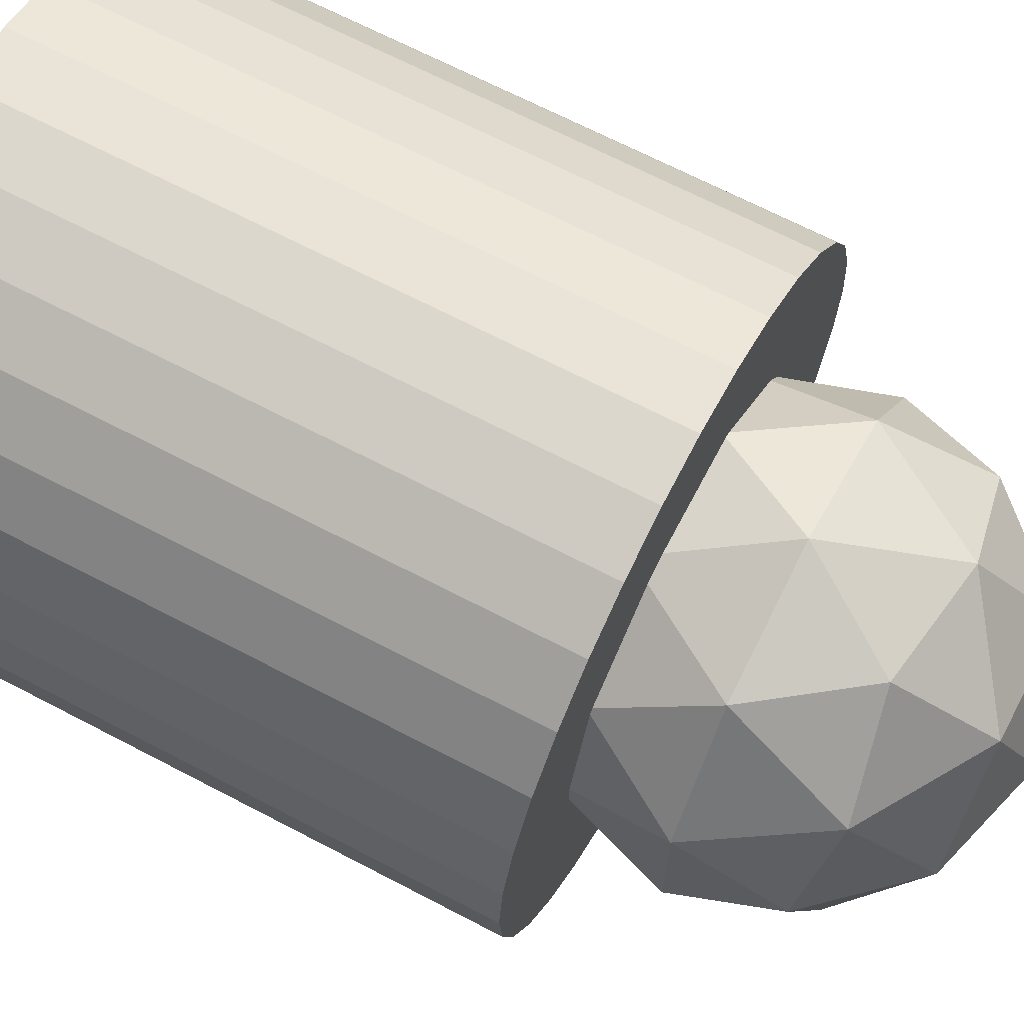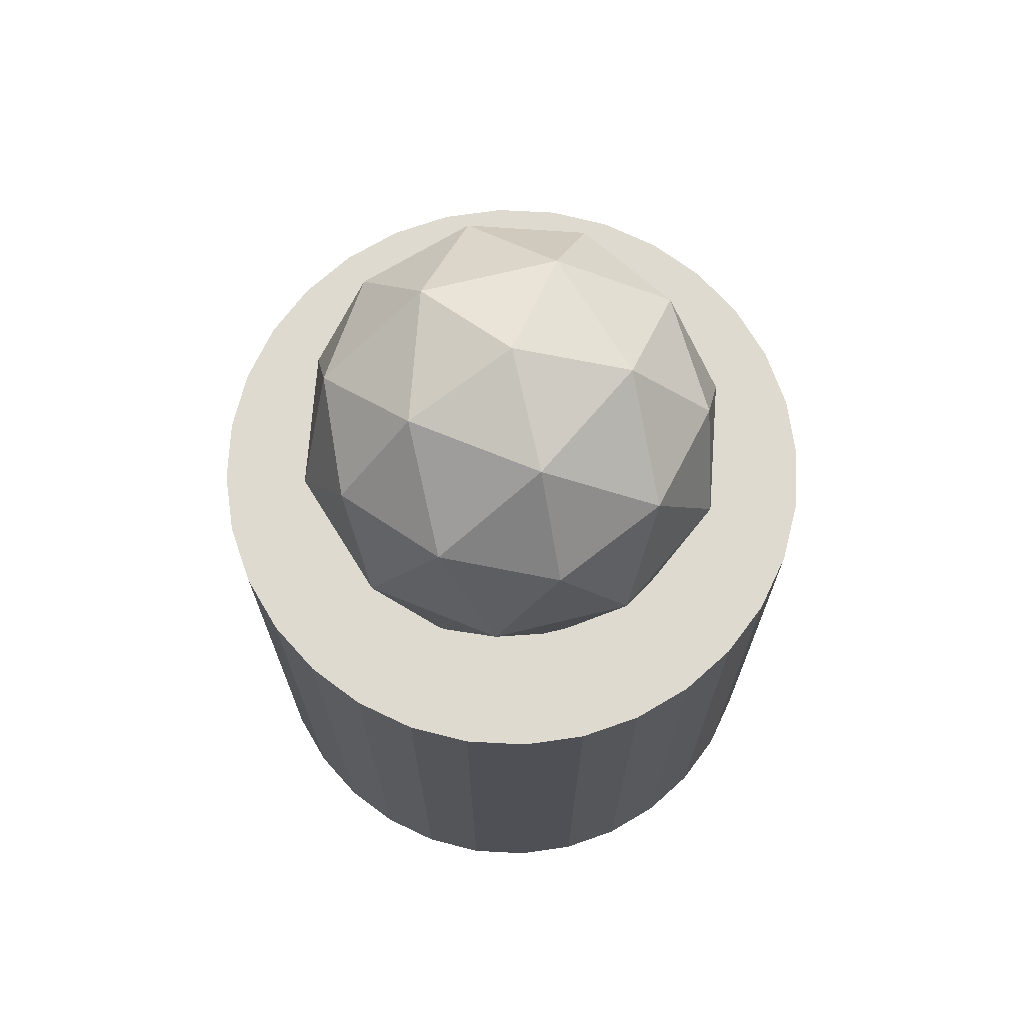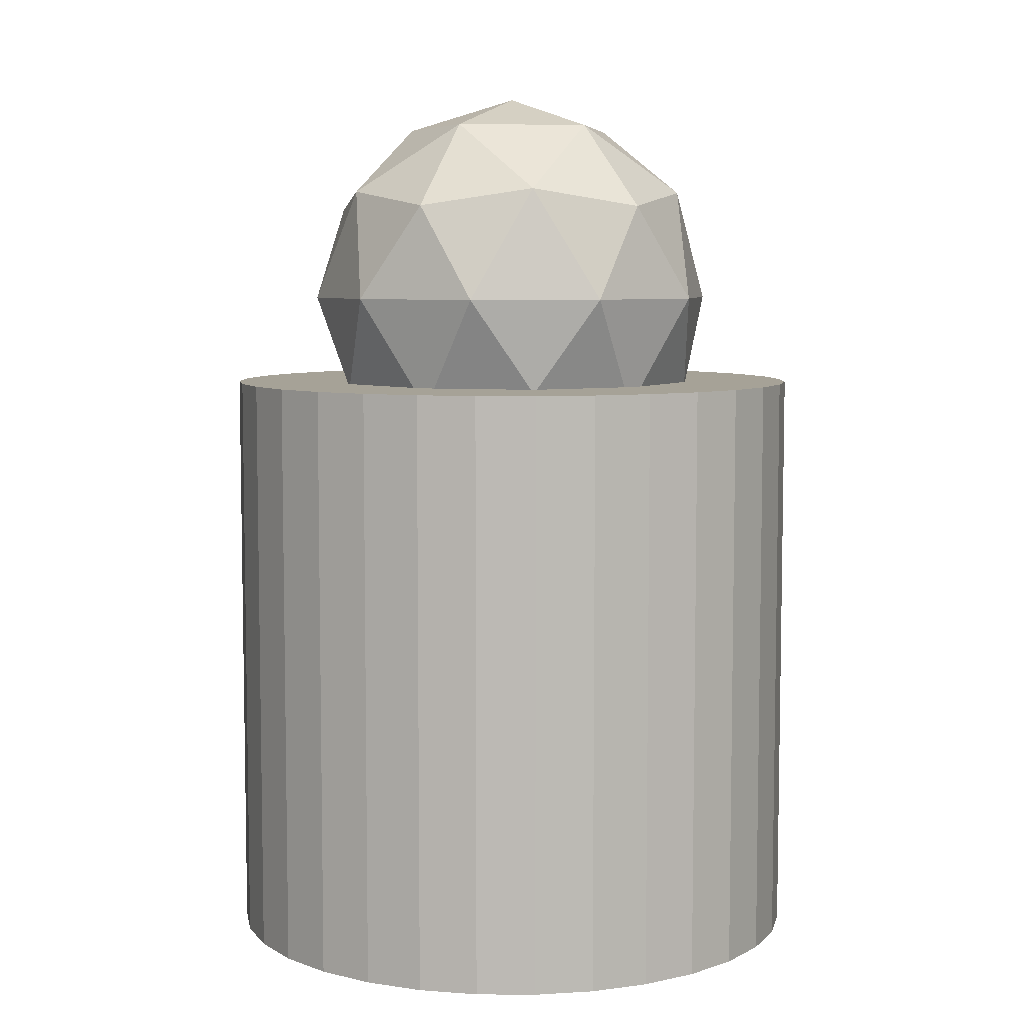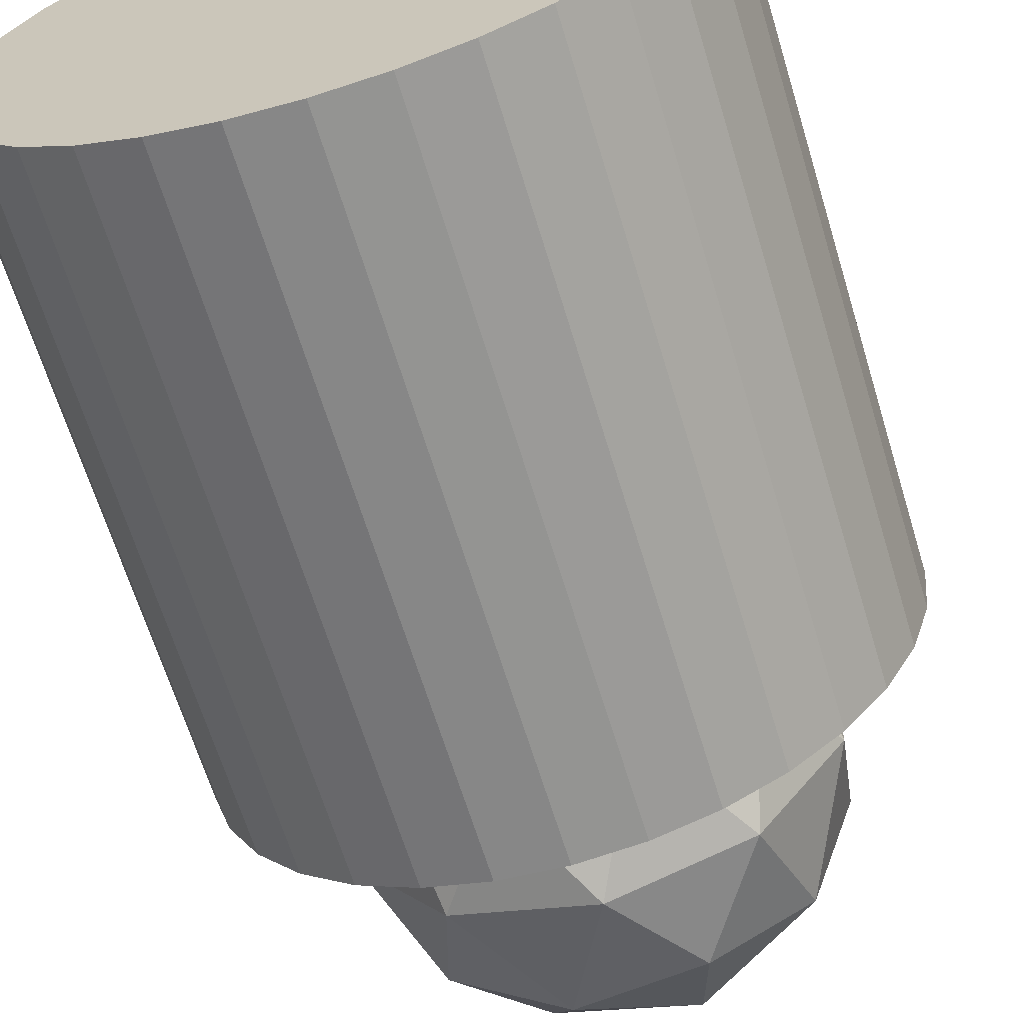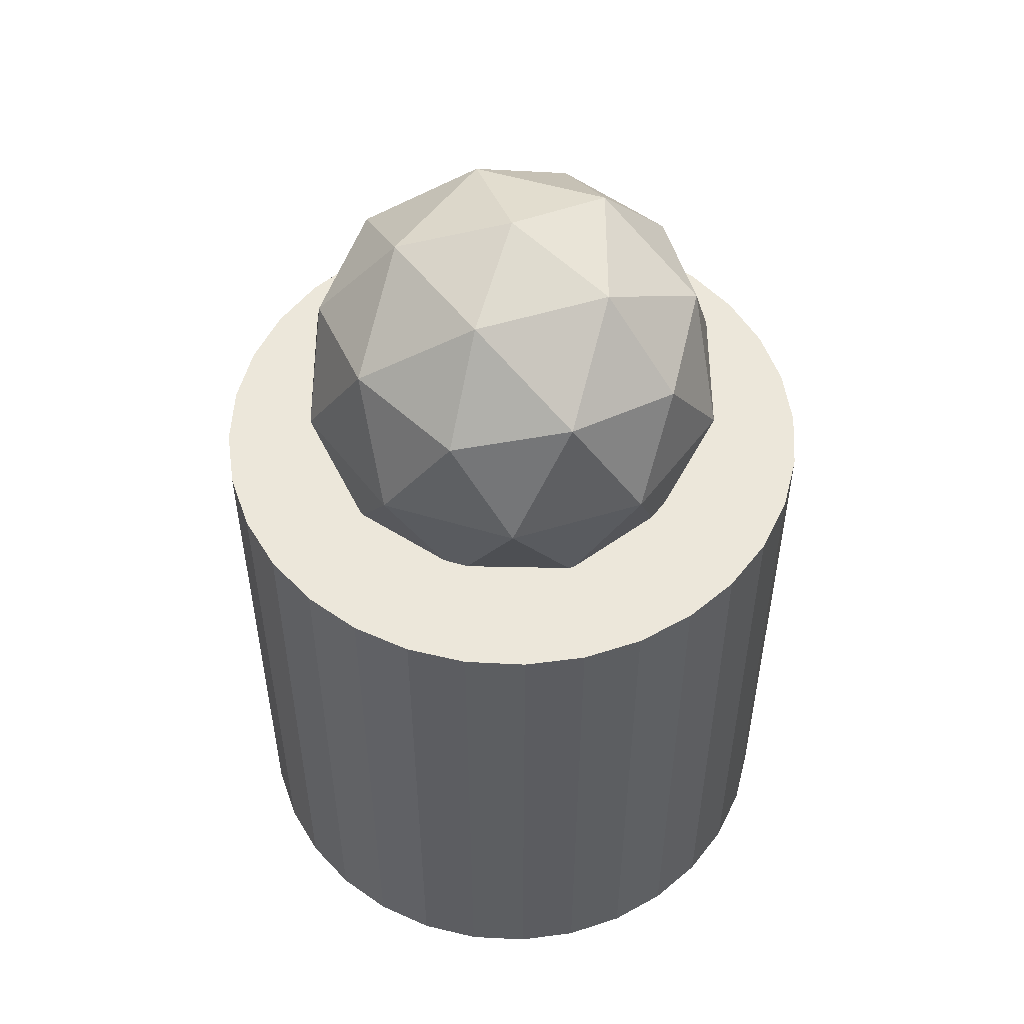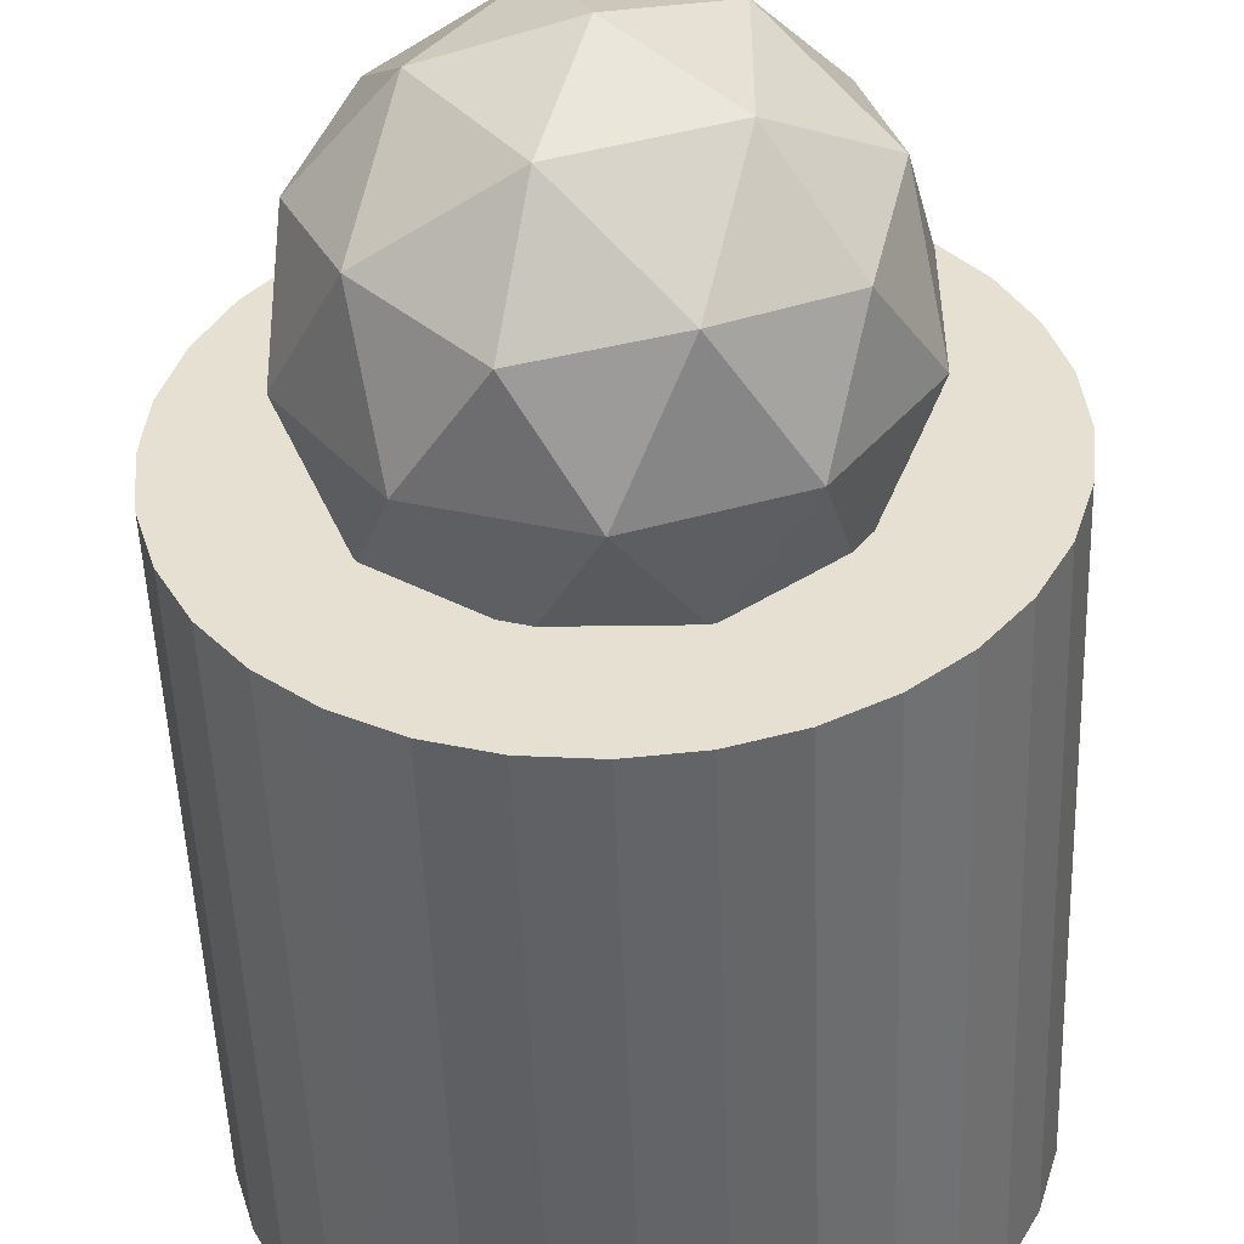
<metadata>
{"format":"obj","ext":"obj","renderer":"f3d","projection":"perspective","resolution":1024,"background":"white","views":[{"elev":67.0,"azim":117.8,"up":"+Z"},{"elev":70.6,"azim":76.2,"up":"+Y"},{"elev":6.5,"azim":119.3,"up":"+Y"},{"elev":-64.9,"azim":16.9,"up":"+Z"},{"elev":52.7,"azim":-36.2,"up":"+Y"},{"elev":-50.5,"azim":-177.9,"up":"+Z"}]}
</metadata>
<code>
o Icosphere
v 0 0.8285 0
v 0.7236 1.381 0.5257
v -0.2764 1.381 0.8506
v -0.8944 1.381 0
v -0.2764 1.381 -0.8506
v 0.7236 1.381 -0.5257
v 0.2764 2.276 0.8506
v -0.7236 2.276 0.5257
v -0.7236 2.276 -0.5257
v 0.2764 2.276 -0.8506
v 0.8944 2.276 0
v 0 2.828 0
v -0.1625 0.9778 0.5
v 0.4253 0.9778 0.309
v 0.2629 1.303 0.809
v 0.8506 1.303 0
v 0.4253 0.9778 -0.309
v -0.5257 0.9778 0
v -0.6882 1.303 0.5
v -0.1625 0.9778 -0.5
v -0.6882 1.303 -0.5
v 0.2629 1.303 -0.809
v 0.9511 1.828 0.309
v 0.9511 1.828 -0.309
v 0 1.828 1
v 0.5878 1.828 0.809
v -0.9511 1.828 0.309
v -0.5878 1.828 0.809
v -0.5878 1.828 -0.809
v -0.9511 1.828 -0.309
v 0.5878 1.828 -0.809
v 0 1.828 -1
v 0.6882 2.354 0.5
v -0.2629 2.354 0.809
v -0.8506 2.354 0
v -0.2629 2.354 -0.809
v 0.6882 2.354 -0.5
v 0.1625 2.679 0.5
v 0.5257 2.679 0
v -0.4253 2.679 0.309
v -0.4253 2.679 -0.309
v 0.1625 2.679 -0.5
v 0 -1.401 -1.401
v 0 1.401 -1.401
v 0.2734 -1.401 -1.374
v 0.2734 1.401 -1.374
v 0.5363 -1.401 -1.295
v 0.5363 1.401 -1.295
v 0.7785 -1.401 -1.165
v 0.7785 1.401 -1.165
v 0.9909 -1.401 -0.9909
v 0.9909 1.401 -0.9909
v 1.165 -1.401 -0.7785
v 1.165 1.401 -0.7785
v 1.295 -1.401 -0.5363
v 1.295 1.401 -0.5363
v 1.374 -1.401 -0.2734
v 1.374 1.401 -0.2734
v 1.401 -1.401 0
v 1.401 1.401 0
v 1.374 -1.401 0.2734
v 1.374 1.401 0.2734
v 1.295 -1.401 0.5363
v 1.295 1.401 0.5363
v 1.165 -1.401 0.7785
v 1.165 1.401 0.7785
v 0.9909 -1.401 0.9909
v 0.9909 1.401 0.9909
v 0.7785 -1.401 1.165
v 0.7785 1.401 1.165
v 0.5363 -1.401 1.295
v 0.5363 1.401 1.295
v 0.2734 -1.401 1.374
v 0.2734 1.401 1.374
v 0 -1.401 1.401
v 0 1.401 1.401
v -0.2734 -1.401 1.374
v -0.2734 1.401 1.374
v -0.5363 -1.401 1.295
v -0.5363 1.401 1.295
v -0.7785 -1.401 1.165
v -0.7785 1.401 1.165
v -0.9909 -1.401 0.9909
v -0.9909 1.401 0.9909
v -1.165 -1.401 0.7785
v -1.165 1.401 0.7785
v -1.295 -1.401 0.5363
v -1.295 1.401 0.5363
v -1.374 -1.401 0.2734
v -1.374 1.401 0.2734
v -1.401 -1.401 0
v -1.401 1.401 0
v -1.374 -1.401 -0.2734
v -1.374 1.401 -0.2734
v -1.295 -1.401 -0.5363
v -1.295 1.401 -0.5363
v -1.165 -1.401 -0.7785
v -1.165 1.401 -0.7785
v -0.9909 -1.401 -0.9909
v -0.9909 1.401 -0.9909
v -0.7785 -1.401 -1.165
v -0.7785 1.401 -1.165
v -0.5363 -1.401 -1.295
v -0.5363 1.401 -1.295
v -0.2734 -1.401 -1.374
v -0.2734 1.401 -1.374
f 1 14 13
f 2 14 16
f 1 13 18
f 1 18 20
f 1 20 17
f 2 16 23
f 3 15 25
f 4 19 27
f 5 21 29
f 6 22 31
f 2 23 26
f 3 25 28
f 4 27 30
f 5 29 32
f 6 31 24
f 7 33 38
f 8 34 40
f 9 35 41
f 10 36 42
f 11 37 39
f 39 42 12
f 39 37 42
f 37 10 42
f 42 41 12
f 42 36 41
f 36 9 41
f 41 40 12
f 41 35 40
f 35 8 40
f 40 38 12
f 40 34 38
f 34 7 38
f 38 39 12
f 38 33 39
f 33 11 39
f 24 37 11
f 24 31 37
f 31 10 37
f 32 36 10
f 32 29 36
f 29 9 36
f 30 35 9
f 30 27 35
f 27 8 35
f 28 34 8
f 28 25 34
f 25 7 34
f 26 33 7
f 26 23 33
f 23 11 33
f 31 32 10
f 31 22 32
f 22 5 32
f 29 30 9
f 29 21 30
f 21 4 30
f 27 28 8
f 27 19 28
f 19 3 28
f 25 26 7
f 25 15 26
f 15 2 26
f 23 24 11
f 23 16 24
f 16 6 24
f 17 22 6
f 17 20 22
f 20 5 22
f 20 21 5
f 20 18 21
f 18 4 21
f 18 19 4
f 18 13 19
f 13 3 19
f 16 17 6
f 16 14 17
f 14 1 17
f 13 15 3
f 13 14 15
f 14 2 15
f 43 44 46 45
f 45 46 48 47
f 47 48 50 49
f 49 50 52 51
f 51 52 54 53
f 53 54 56 55
f 55 56 58 57
f 57 58 60 59
f 59 60 62 61
f 61 62 64 63
f 63 64 66 65
f 65 66 68 67
f 67 68 70 69
f 69 70 72 71
f 71 72 74 73
f 73 74 76 75
f 75 76 78 77
f 77 78 80 79
f 79 80 82 81
f 81 82 84 83
f 83 84 86 85
f 85 86 88 87
f 87 88 90 89
f 89 90 92 91
f 91 92 94 93
f 93 94 96 95
f 95 96 98 97
f 97 98 100 99
f 99 100 102 101
f 101 102 104 103
f 46 44 106 104 102 100 98 96 94 92 90 88 86 84 82 80 78 76 74 72 70 68 66 64 62 60 58 56 54 52 50 48
f 103 104 106 105
f 105 106 44 43
f 43 45 47 49 51 53 55 57 59 61 63 65 67 69 71 73 75 77 79 81 83 85 87 89 91 93 95 97 99 101 103 105

</code>
